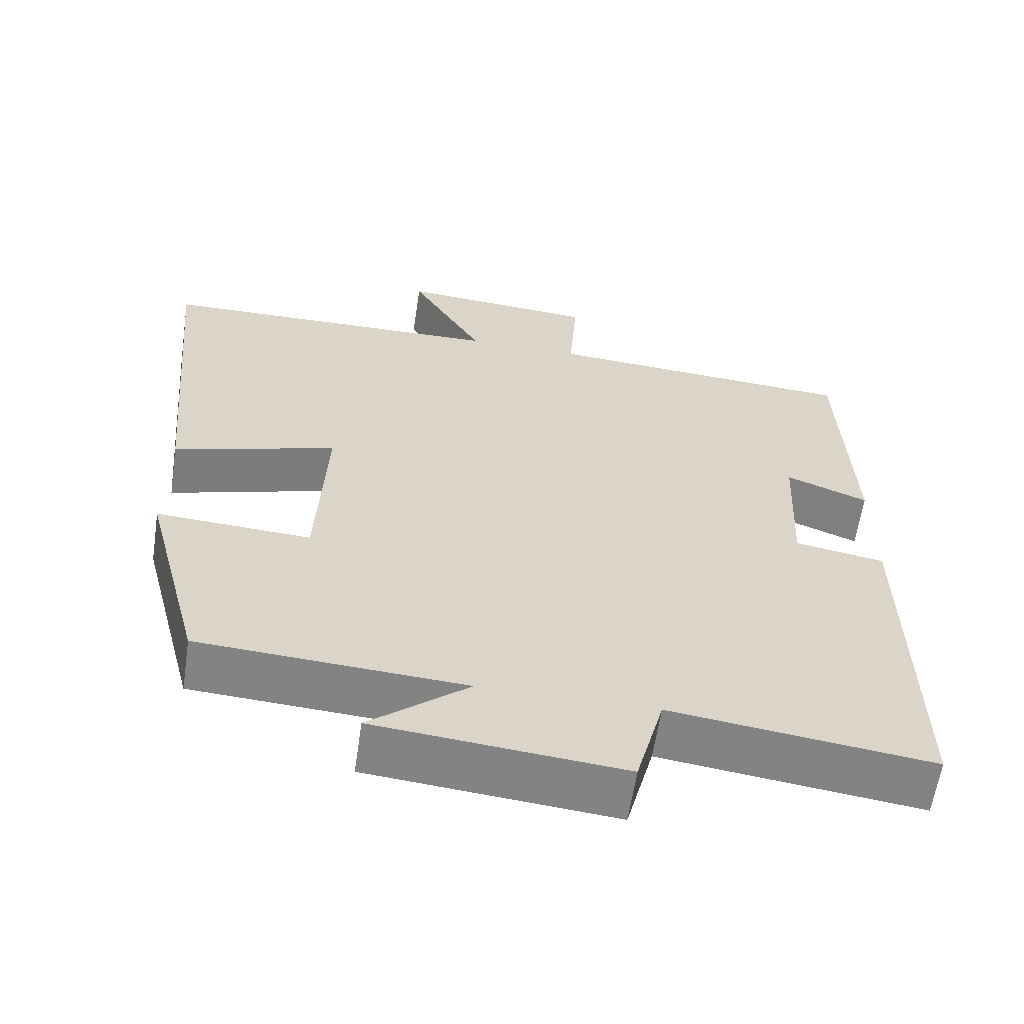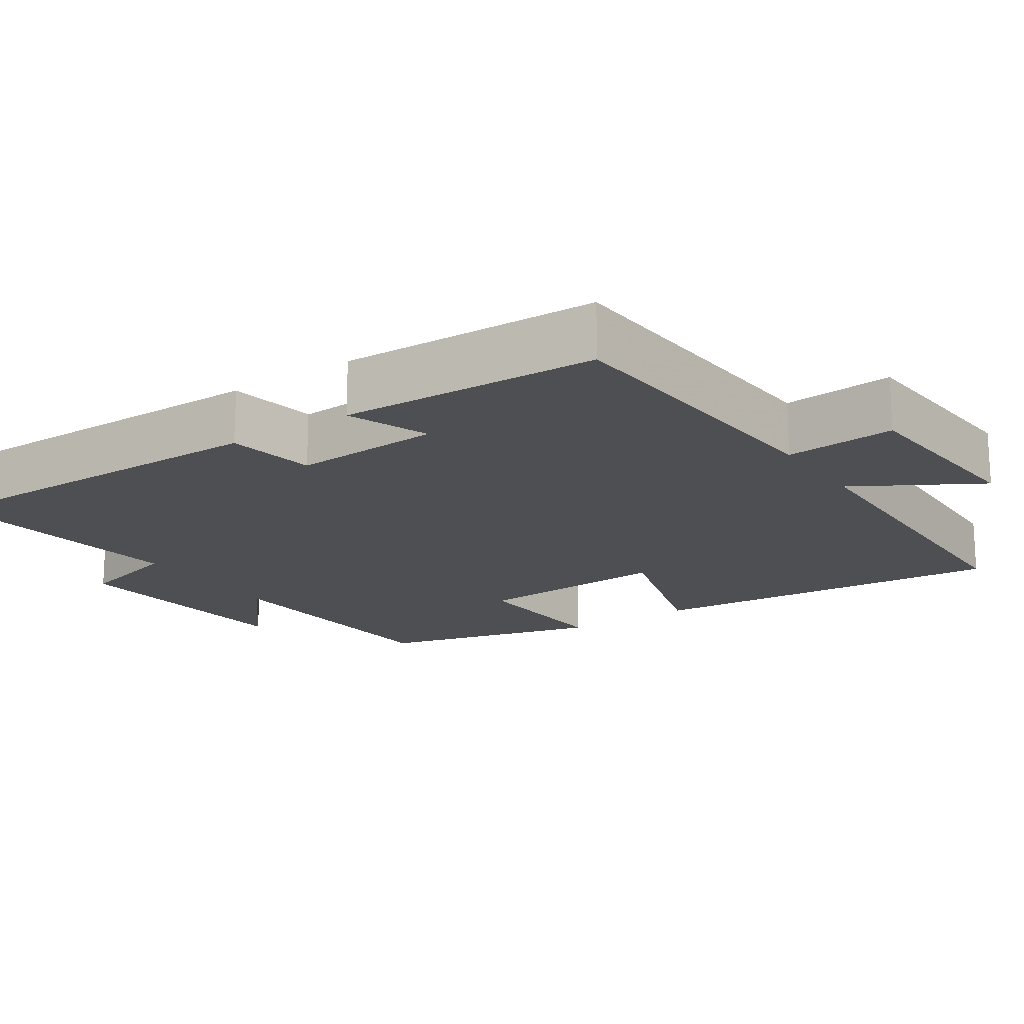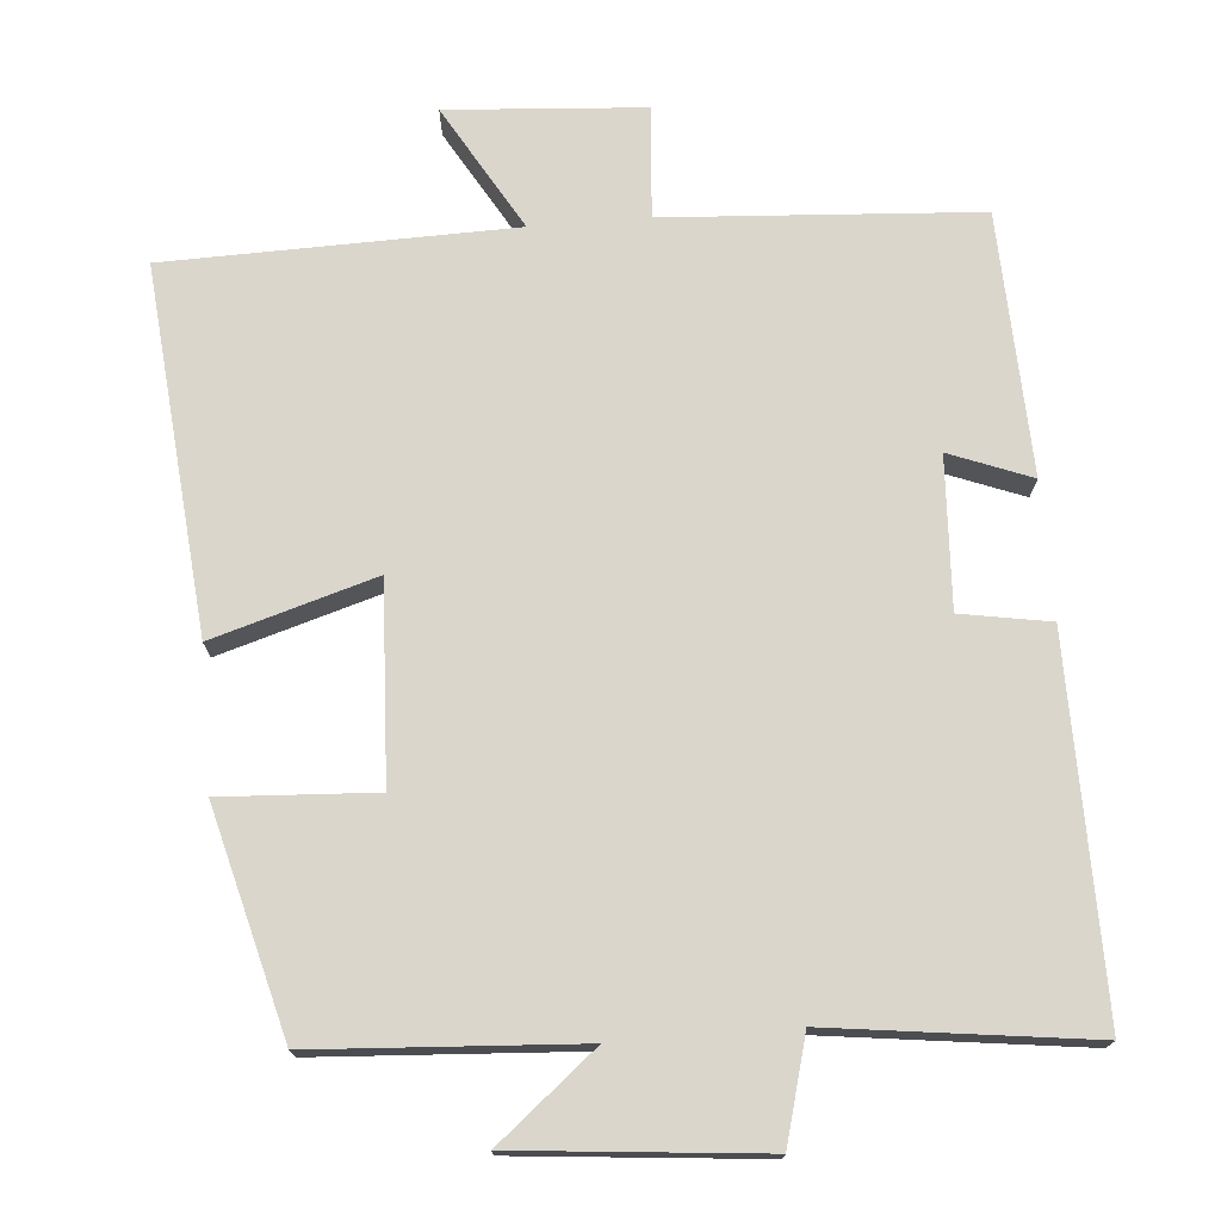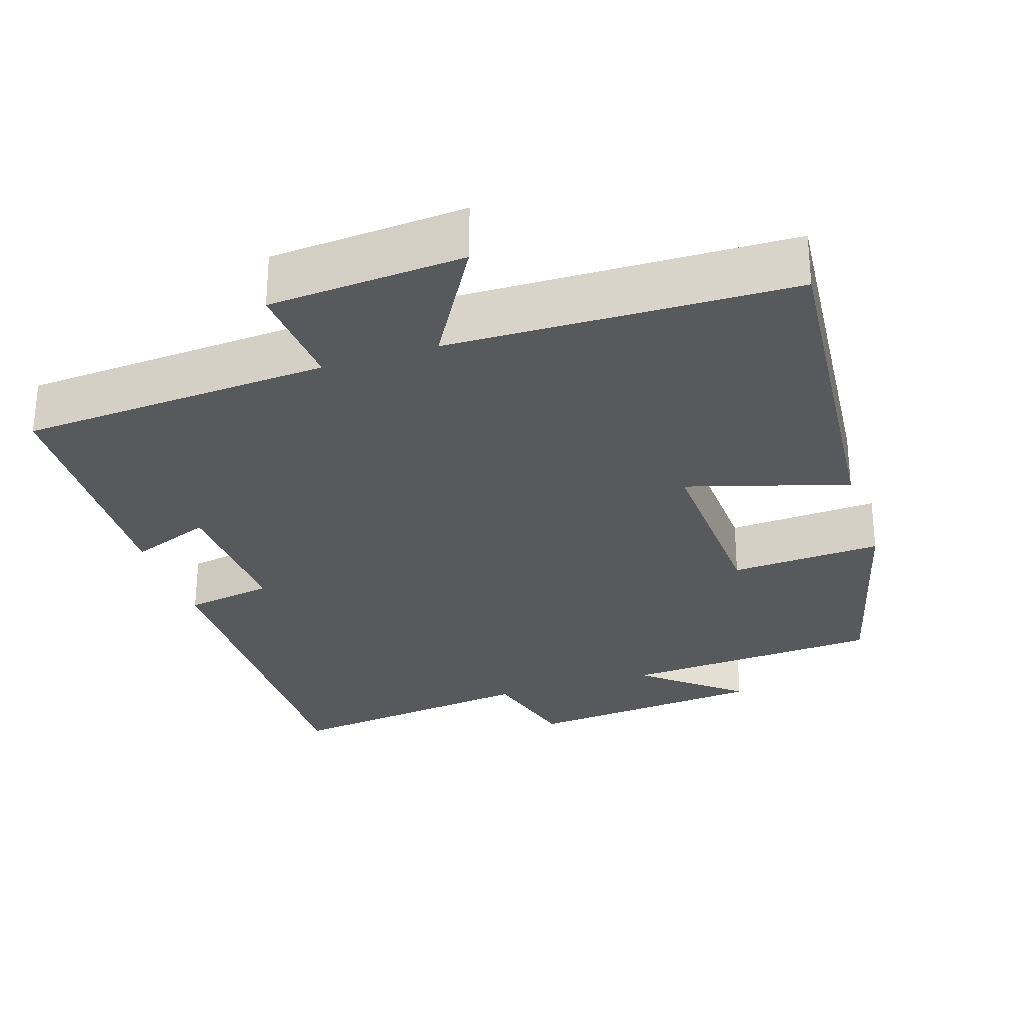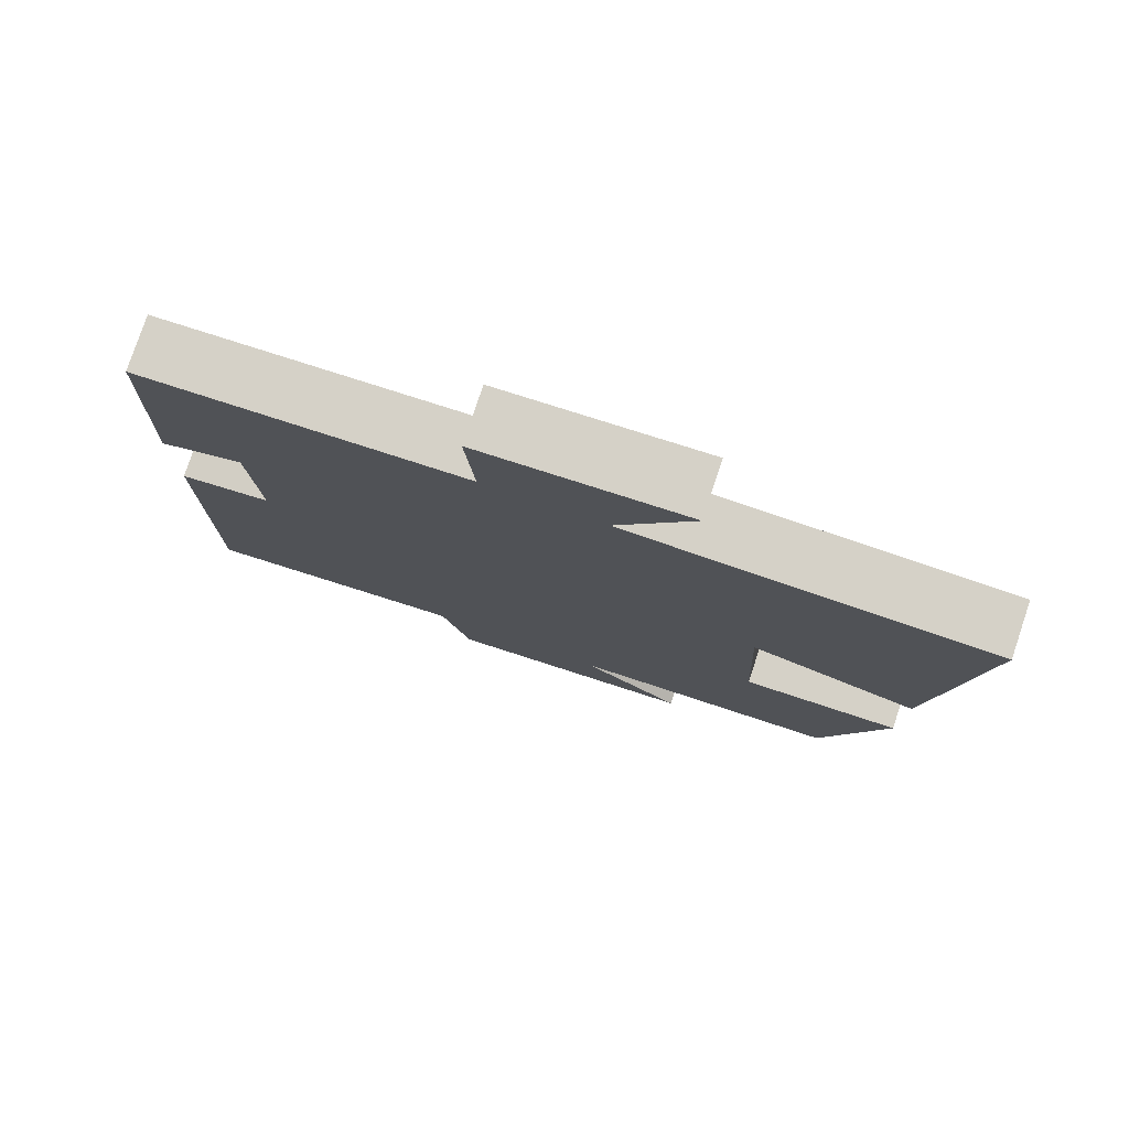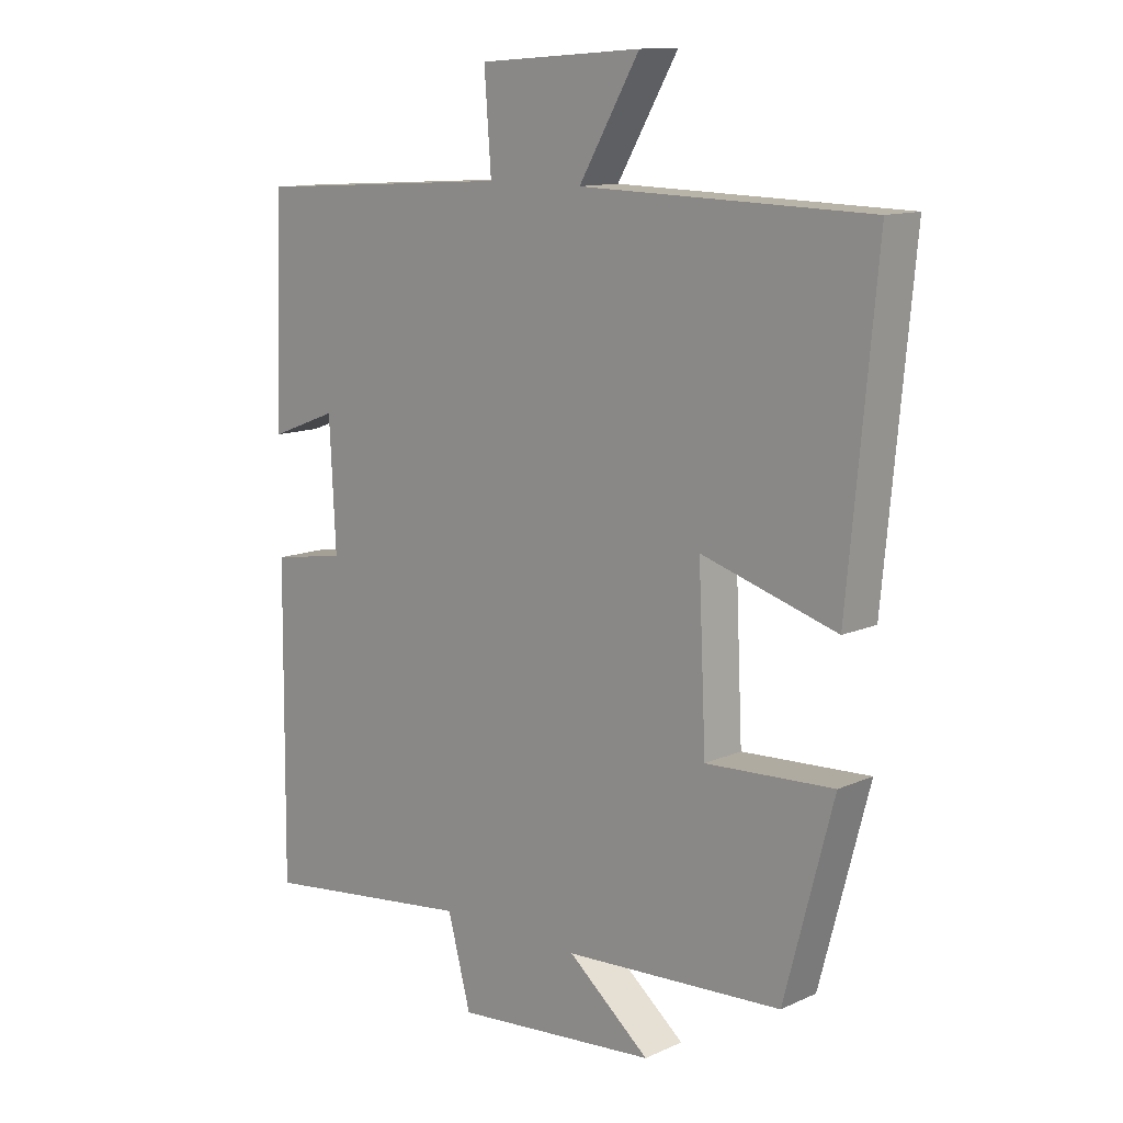
<metadata>
{"format":"obj","ext":"obj","renderer":"f3d","projection":"perspective","resolution":1024,"background":"white","views":[{"elev":-61.1,"azim":171.5,"up":"+Z"},{"elev":-17.7,"azim":-55.8,"up":"+Y"},{"elev":73.8,"azim":175.4,"up":"+Y"},{"elev":-29.0,"azim":18.1,"up":"+Y"},{"elev":78.7,"azim":18.6,"up":"+Z"},{"elev":12.2,"azim":43.6,"up":"+Z"}]}
</metadata>
<code>
v -0.505 0.07 -0.543
v -0.5 0.07 -0.052
v -0.381 0.07 -0.032
v -0.391 0.07 0.168
v -0.5 0.07 0.126
v -0.486 0.07 0.474
v -0.07 0.07 0.5
v -0.081 0.07 0.648
v 0.181 0.07 0.666
v 0.084 0.07 0.5
v 0.545 0.07 0.489
v 0.5 0.07 0.004
v 0.284 0.07 0.069
v 0.296 0.07 -0.193
v 0.5 0.07 -0.182
v 0.422 0.07 -0.479
v 0.072 0.07 -0.5
v 0.203 0.07 -0.608
v -0.123 0.07 -0.638
v -0.16 0.07 -0.5
v -0.505 0 -0.543
v -0.5 0 -0.052
v -0.381 0 -0.032
v -0.391 0 0.168
v -0.5 0 0.126
v -0.486 0 0.474
v -0.07 0 0.5
v -0.081 0 0.648
v 0.181 0 0.666
v 0.084 0 0.5
v 0.545 0 0.489
v 0.5 0 0.004
v 0.284 0 0.069
v 0.296 0 -0.193
v 0.5 0 -0.182
v 0.422 0 -0.479
v 0.072 0 -0.5
v 0.203 0 -0.608
v -0.123 0 -0.638
v -0.16 0 -0.5
f 17 18 19 20
f 15 16 17 20
f 14 15 20 1
f 13 14 1 2
f 10 11 12 13
f 7 8 9 10
f 4 5 6 7
f 3 4 7 10
f 13 2 3
f 3 10 13
f 40 39 38 37
f 40 37 36 35
f 21 40 35 34
f 22 21 34 33
f 33 32 31 30
f 30 29 28 27
f 27 26 25 24
f 30 27 24 23
f 23 22 33
f 33 30 23
f 1 21 22 2
f 2 22 23 3
f 3 23 24 4
f 4 24 25 5
f 5 25 26 6
f 6 26 27 7
f 7 27 28 8
f 8 28 29 9
f 9 29 30 10
f 10 30 31 11
f 11 31 32 12
f 12 32 33 13
f 13 33 34 14
f 14 34 35 15
f 15 35 36 16
f 16 36 37 17
f 17 37 38 18
f 18 38 39 19
f 19 39 40 20
f 20 40 21 1

</code>
